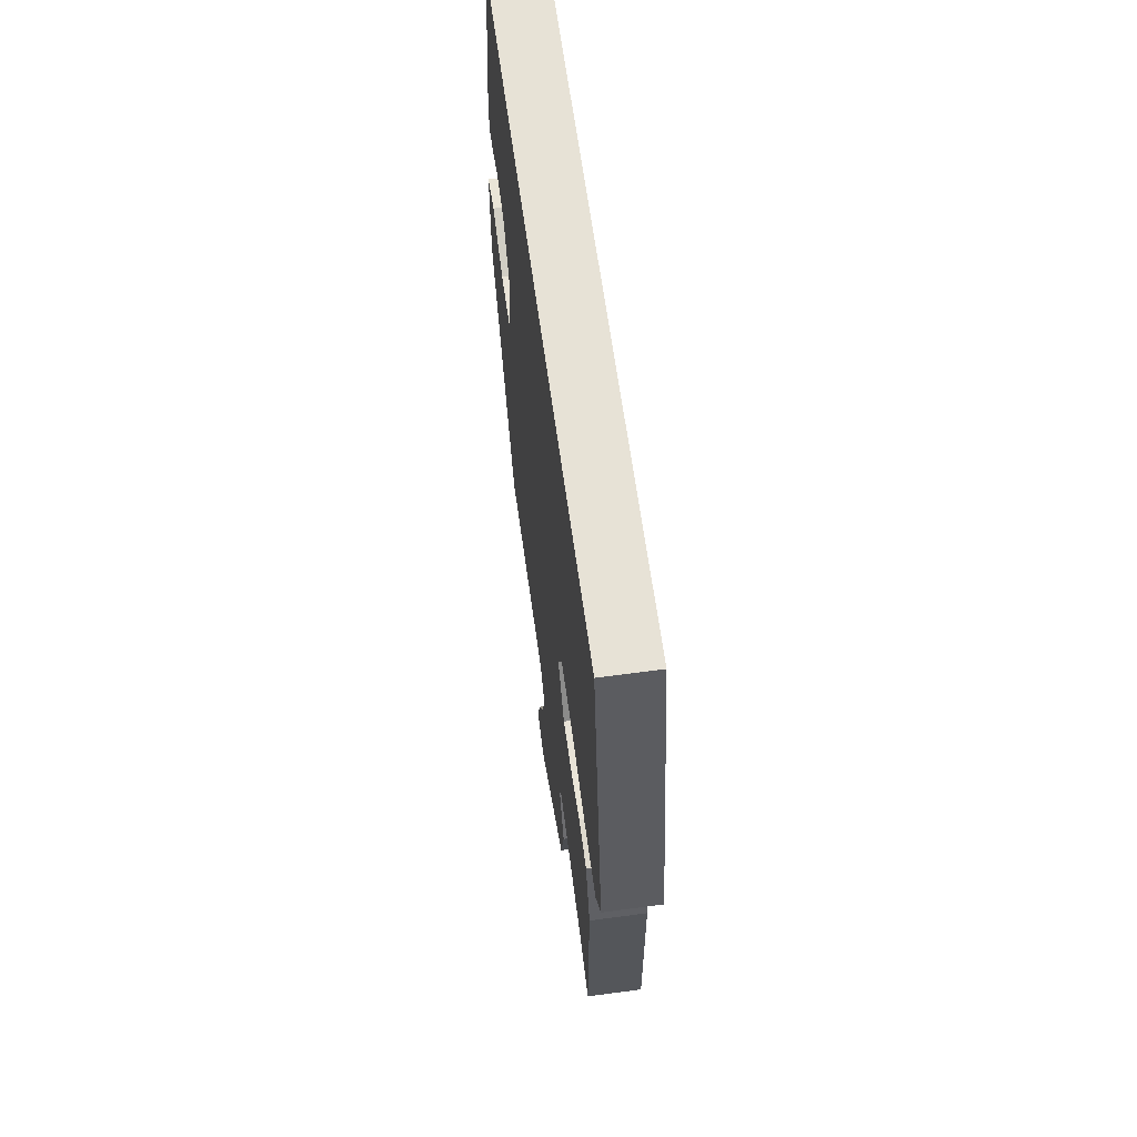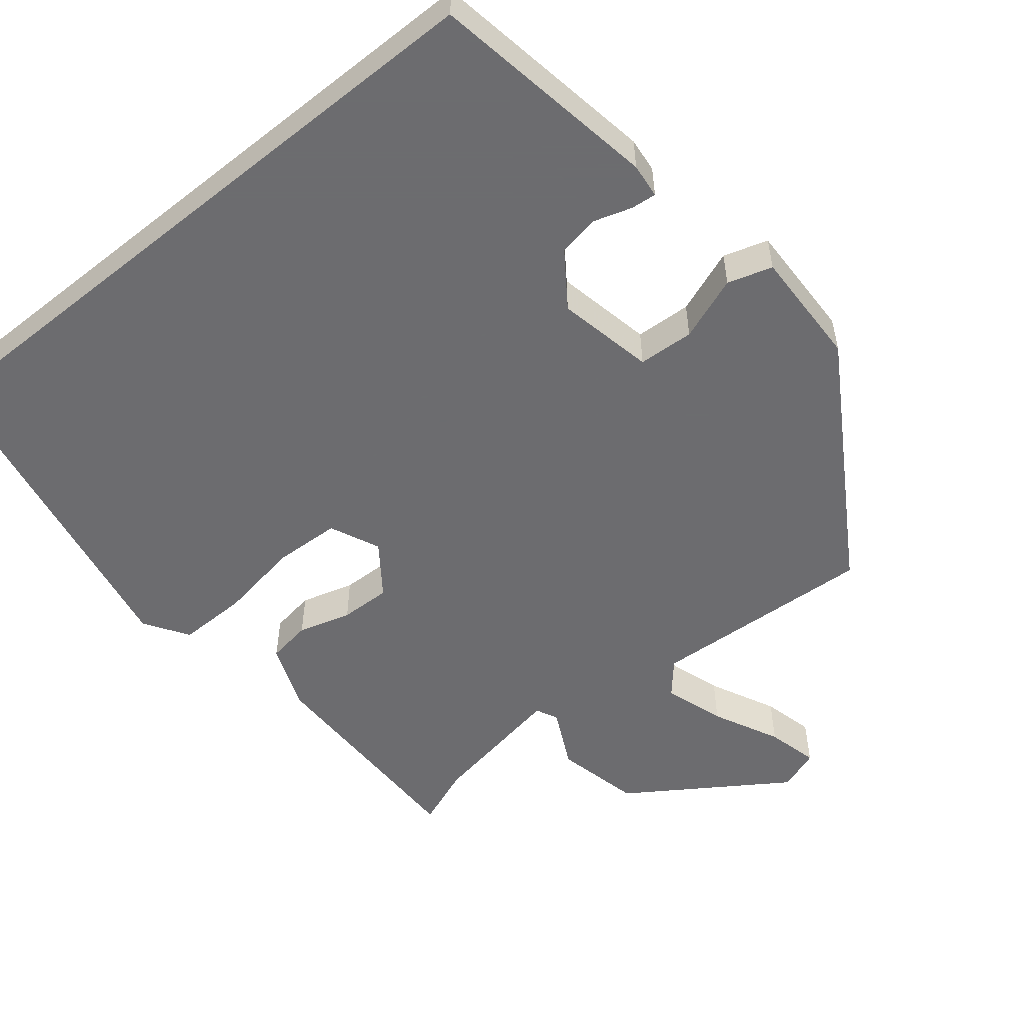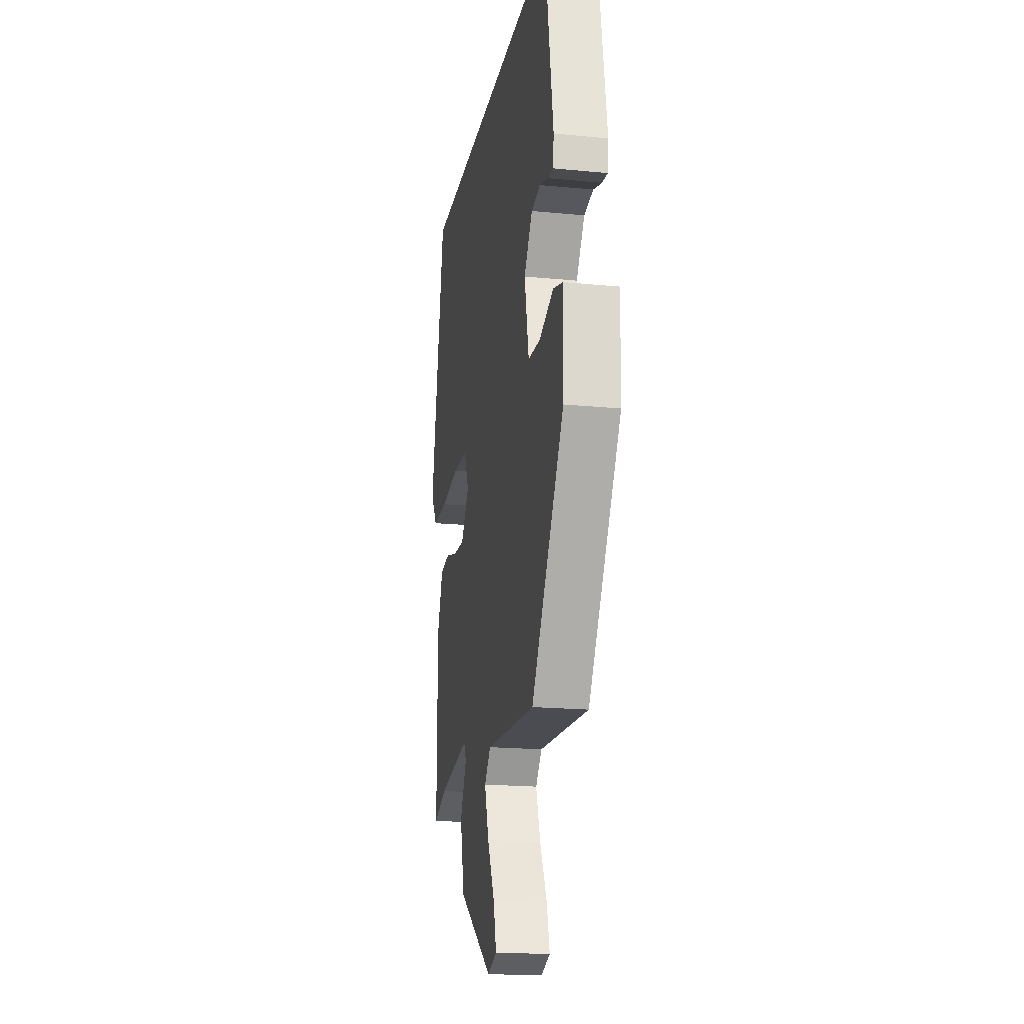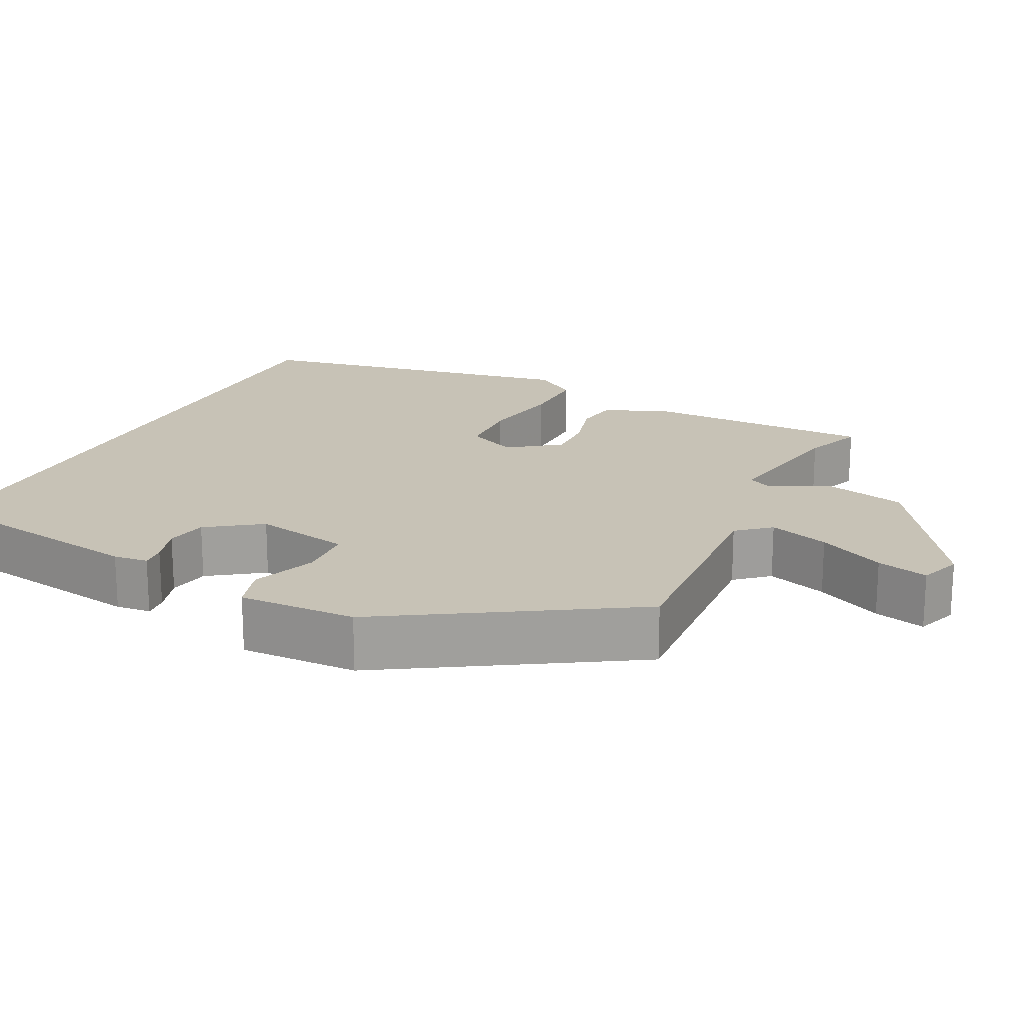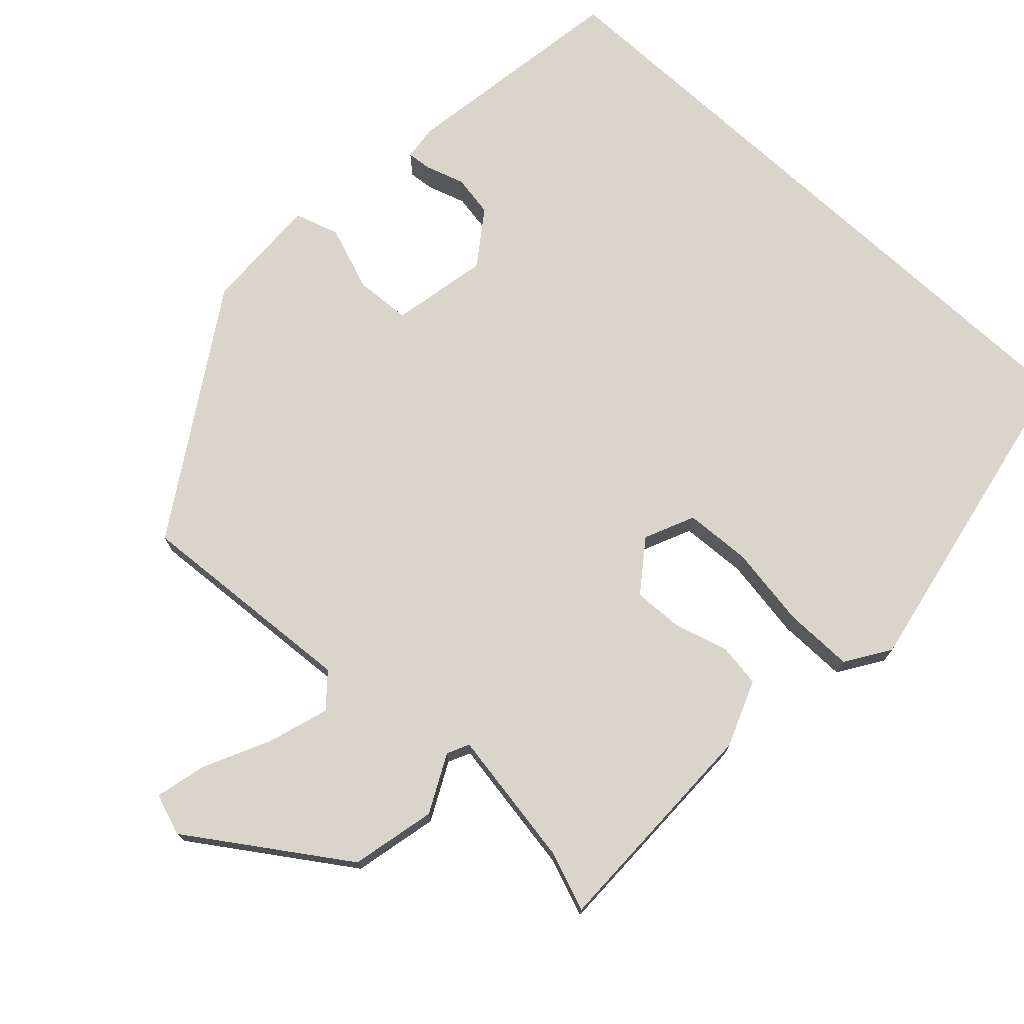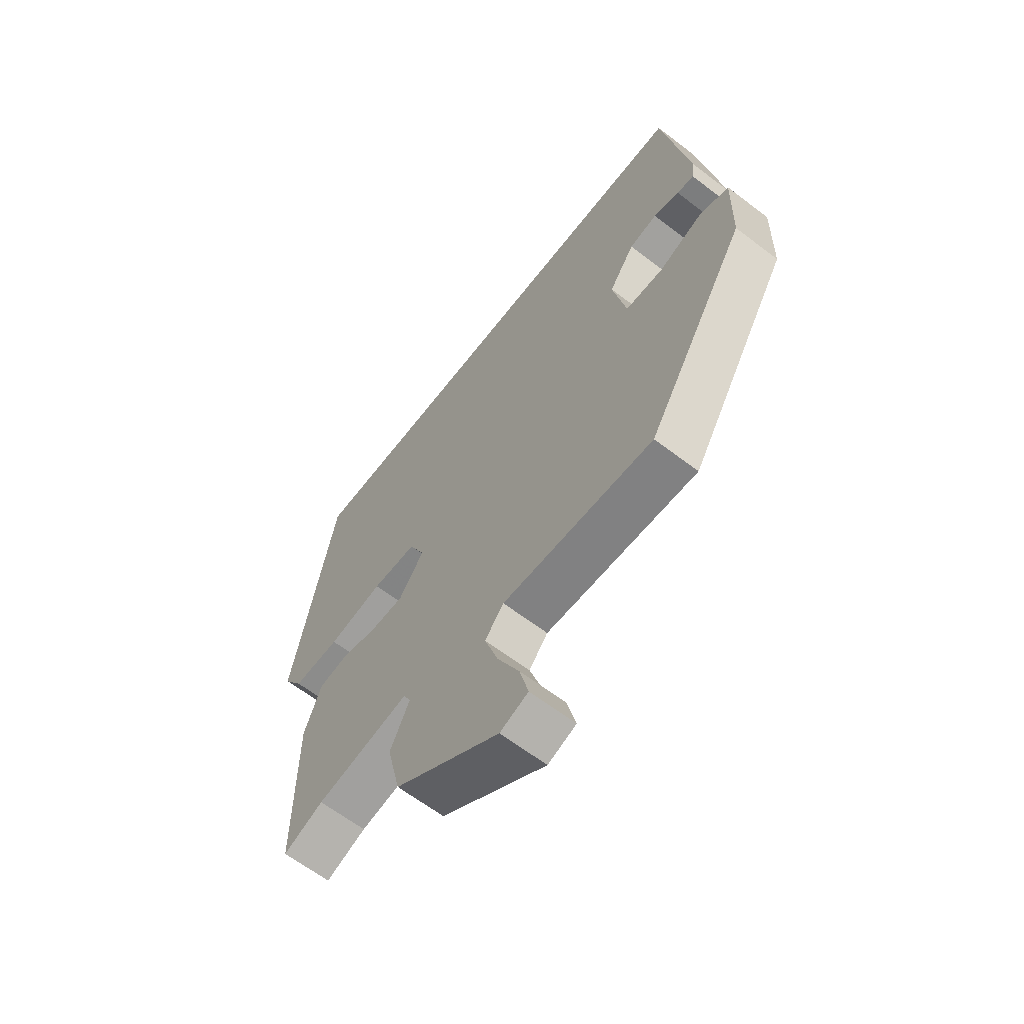
<metadata>
{"format":"obj","ext":"obj","renderer":"f3d","projection":"perspective","resolution":1024,"background":"white","views":[{"elev":63.1,"azim":-97.7,"up":"+Z"},{"elev":-53.8,"azim":39.0,"up":"+Y"},{"elev":-18.9,"azim":79.5,"up":"+Z"},{"elev":19.2,"azim":116.3,"up":"+Y"},{"elev":74.2,"azim":-137.5,"up":"+Y"},{"elev":-63.5,"azim":52.3,"up":"+Z"}]}
</metadata>
<code>
v 0.302 0.07 -0.504
v 0.005 0.07 -0.486
v -0.032 0.07 -0.529
v -0.006 0.07 -0.609
v 0.037 0.07 -0.697
v 0.054 0.07 -0.765
v -0.001 0.07 -0.785
v -0.206 0.07 -0.649
v -0.232 0.07 -0.537
v -0.194 0.07 -0.46
v -0.208 0.07 -0.431
v -0.391 0.07 -0.463
v -0.469 0.07 -0.493
v -0.469 0.07 -0.193
v -0.435 0.07 -0.105
v -0.377 0.07 -0.096
v -0.307 0.07 -0.116
v -0.24 0.07 -0.118
v -0.191 0.07 -0.051
v -0.221 0.07 0.015
v -0.309 0.07 0.019
v -0.417 0.07 0.001
v -0.509 0.07 0
v -0.547 0.07 0.058
v -0.465 0.07 0.5
v 0.402 0.07 0.5
v 0.452 0.07 0.196
v 0.447 0.07 0.15
v 0.414 0.07 0.153
v 0.363 0.07 0.169
v 0.308 0.07 0.159
v 0.258 0.07 0.088
v 0.284 0.07 -0.04
v 0.358 0.07 -0.044
v 0.443 0.07 -0.012
v 0.502 0.07 -0.03
v 0.498 0.07 -0.186
v 0.302 0 -0.504
v 0.005 0 -0.486
v -0.032 0 -0.529
v -0.006 0 -0.609
v 0.037 0 -0.697
v 0.054 0 -0.765
v -0.001 0 -0.785
v -0.206 0 -0.649
v -0.232 0 -0.537
v -0.194 0 -0.46
v -0.208 0 -0.431
v -0.391 0 -0.463
v -0.469 0 -0.493
v -0.469 0 -0.193
v -0.435 0 -0.105
v -0.377 0 -0.096
v -0.307 0 -0.116
v -0.24 0 -0.118
v -0.191 0 -0.051
v -0.221 0 0.015
v -0.309 0 0.019
v -0.417 0 0.001
v -0.509 0 0
v -0.547 0 0.058
v -0.465 0 0.5
v 0.402 0 0.5
v 0.452 0 0.196
v 0.447 0 0.15
v 0.414 0 0.153
v 0.363 0 0.169
v 0.308 0 0.159
v 0.258 0 0.088
v 0.284 0 -0.04
v 0.358 0 -0.044
v 0.443 0 -0.012
v 0.502 0 -0.03
v 0.498 0 -0.186
f 37 1 2
f 36 37 2
f 35 36 2
f 34 35 2
f 33 34 2 3
f 32 33 3
f 28 29 30
f 27 28 30
f 26 27 30
f 25 26 30
f 25 30 31
f 24 25 31
f 23 24 31
f 22 23 31
f 21 22 31
f 20 21 31 32
f 15 16 17
f 14 15 17
f 13 14 17
f 12 13 17
f 11 12 17 18
f 10 11 18 19
f 8 9 10
f 7 8 10
f 6 7 10
f 5 6 10
f 4 5 10
f 3 4 10 19
f 19 20 32
f 3 19 32
f 39 38 74
f 39 74 73
f 39 73 72
f 39 72 71
f 40 39 71 70
f 40 70 69
f 67 66 65
f 67 65 64
f 67 64 63
f 67 63 62
f 68 67 62
f 68 62 61
f 68 61 60
f 68 60 59
f 68 59 58
f 69 68 58 57
f 54 53 52
f 54 52 51
f 54 51 50
f 54 50 49
f 55 54 49 48
f 56 55 48 47
f 47 46 45
f 47 45 44
f 47 44 43
f 47 43 42
f 47 42 41
f 56 47 41 40
f 69 57 56
f 69 56 40
f 1 38 39 2
f 2 39 40 3
f 3 40 41 4
f 4 41 42 5
f 5 42 43 6
f 6 43 44 7
f 7 44 45 8
f 8 45 46 9
f 9 46 47 10
f 10 47 48 11
f 11 48 49 12
f 12 49 50 13
f 13 50 51 14
f 14 51 52 15
f 15 52 53 16
f 16 53 54 17
f 17 54 55 18
f 18 55 56 19
f 19 56 57 20
f 20 57 58 21
f 21 58 59 22
f 22 59 60 23
f 23 60 61 24
f 24 61 62 25
f 25 62 63 26
f 26 63 64 27
f 27 64 65 28
f 28 65 66 29
f 29 66 67 30
f 30 67 68 31
f 31 68 69 32
f 32 69 70 33
f 33 70 71 34
f 34 71 72 35
f 35 72 73 36
f 36 73 74 37
f 37 74 38 1

</code>
